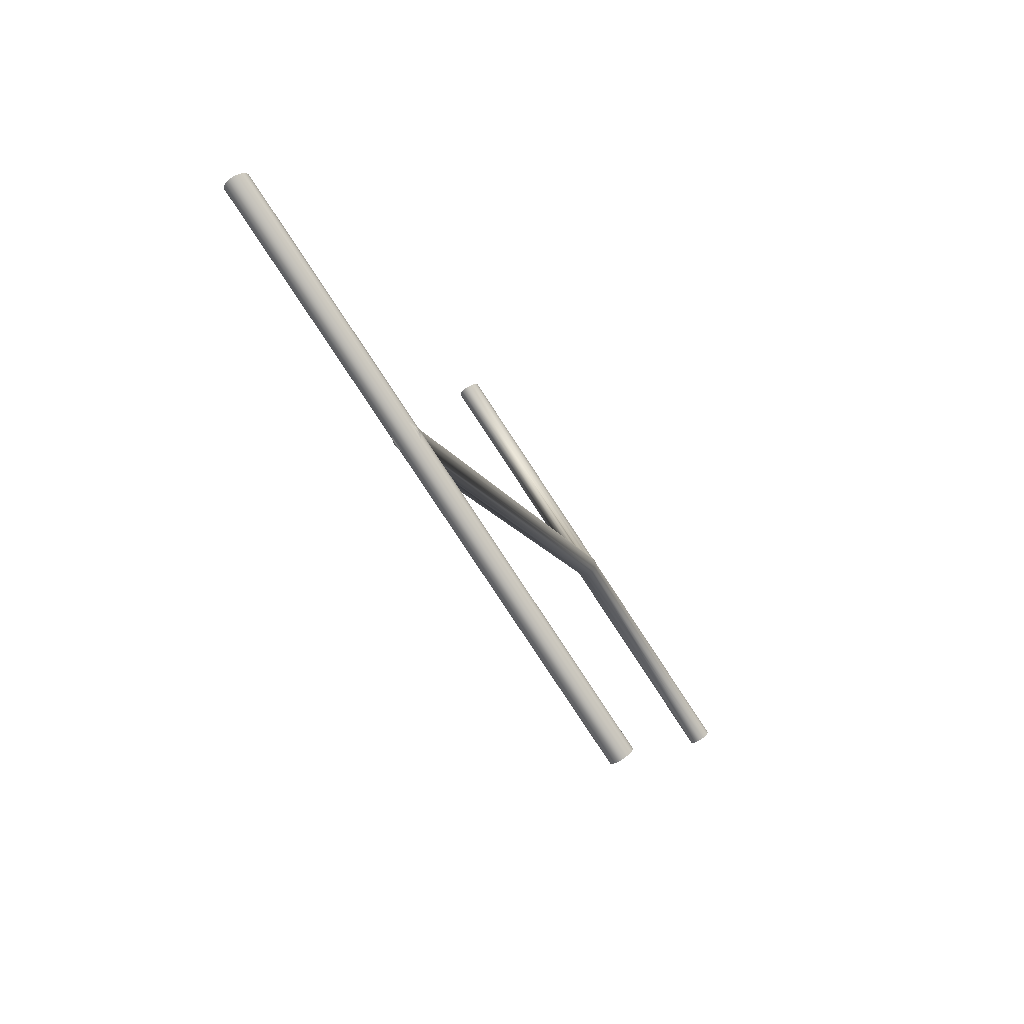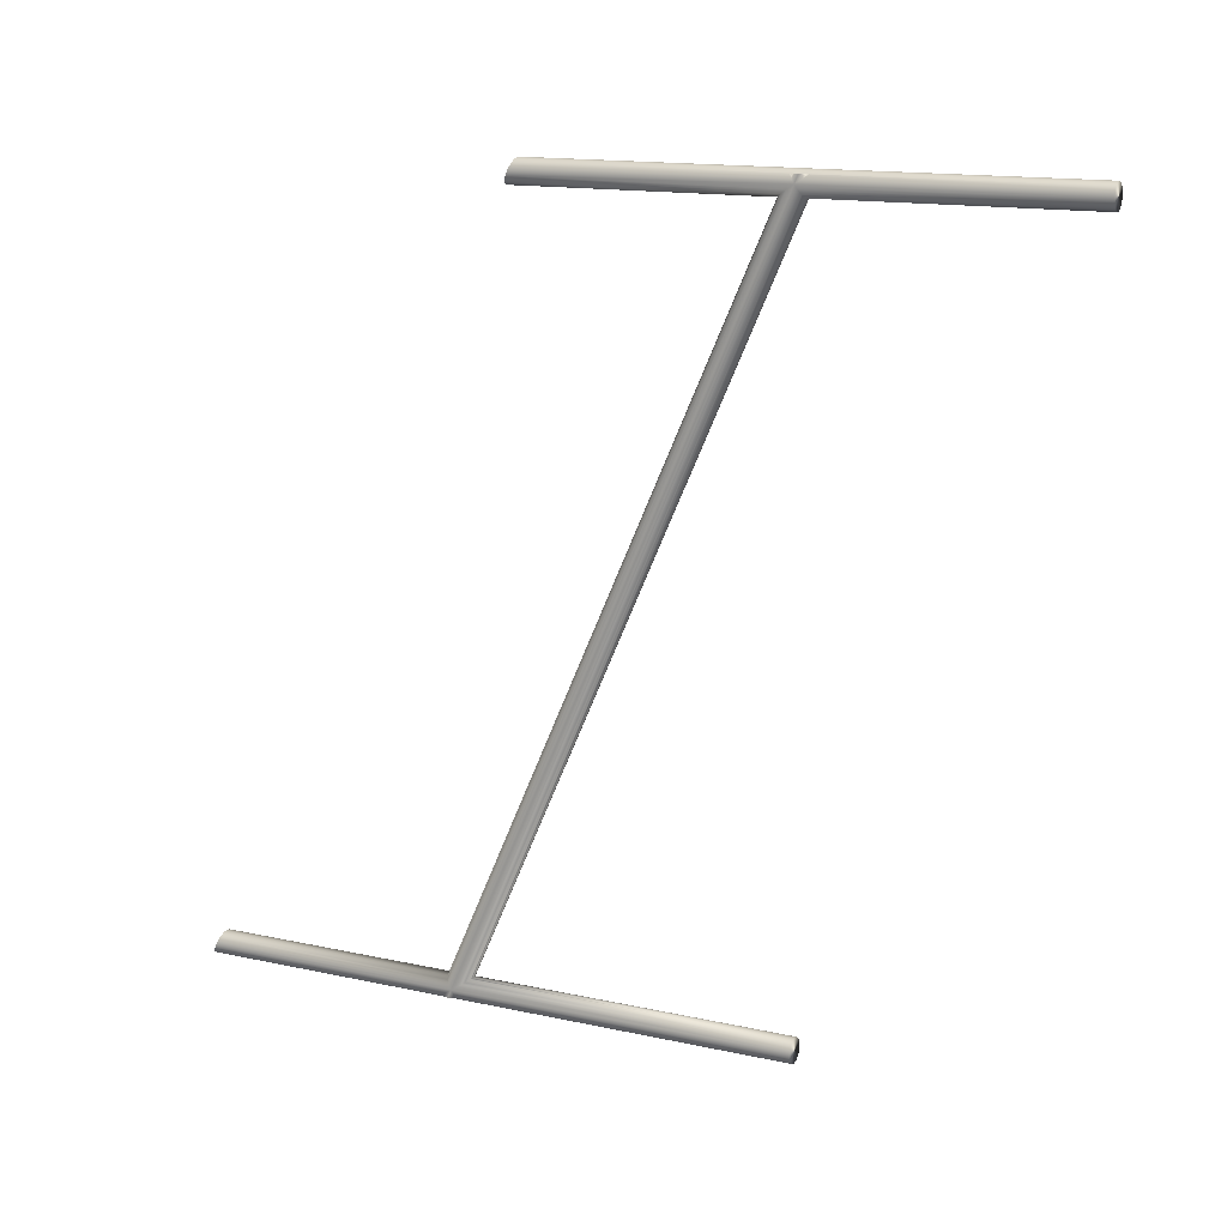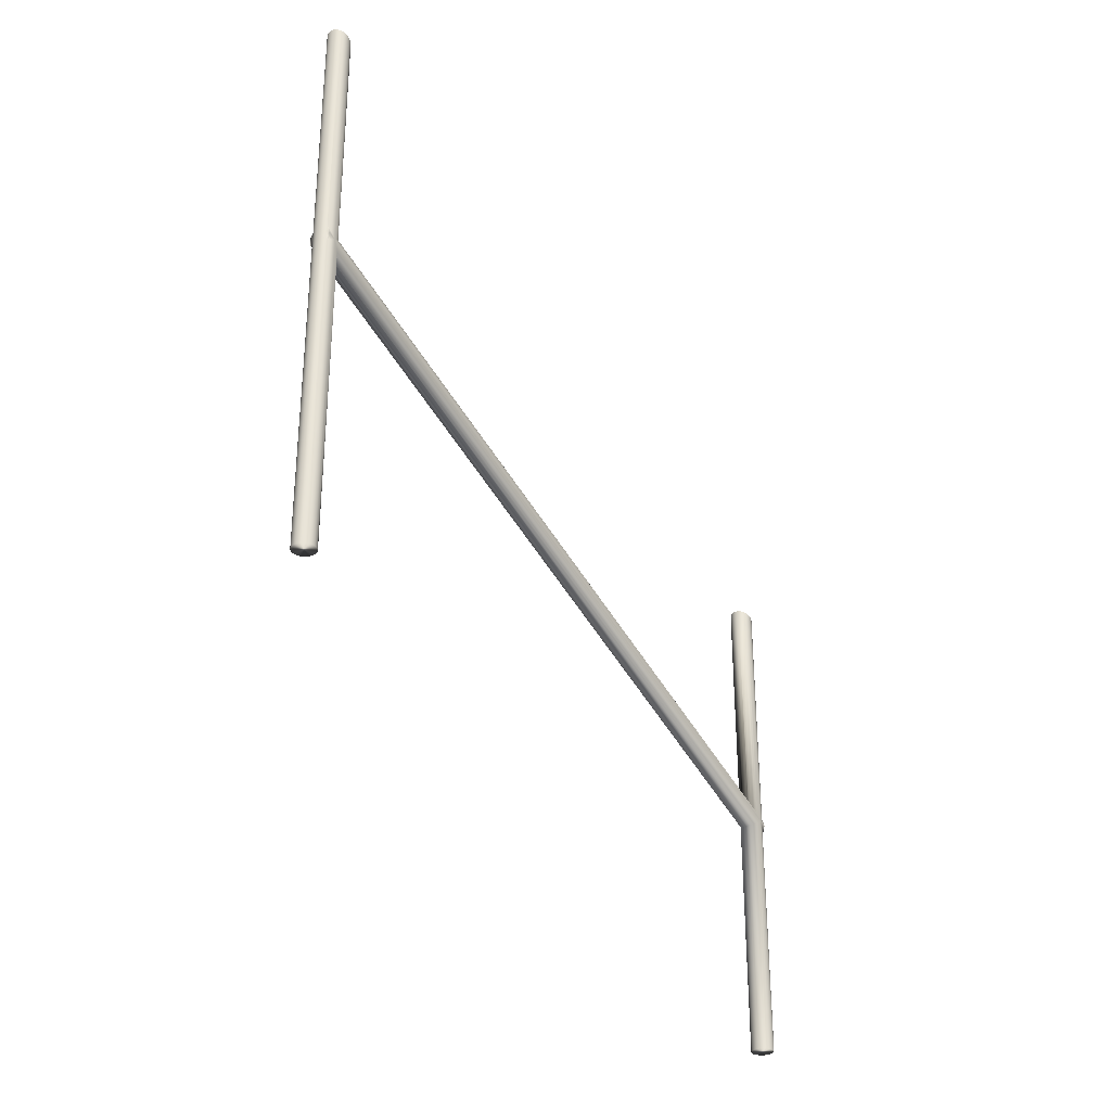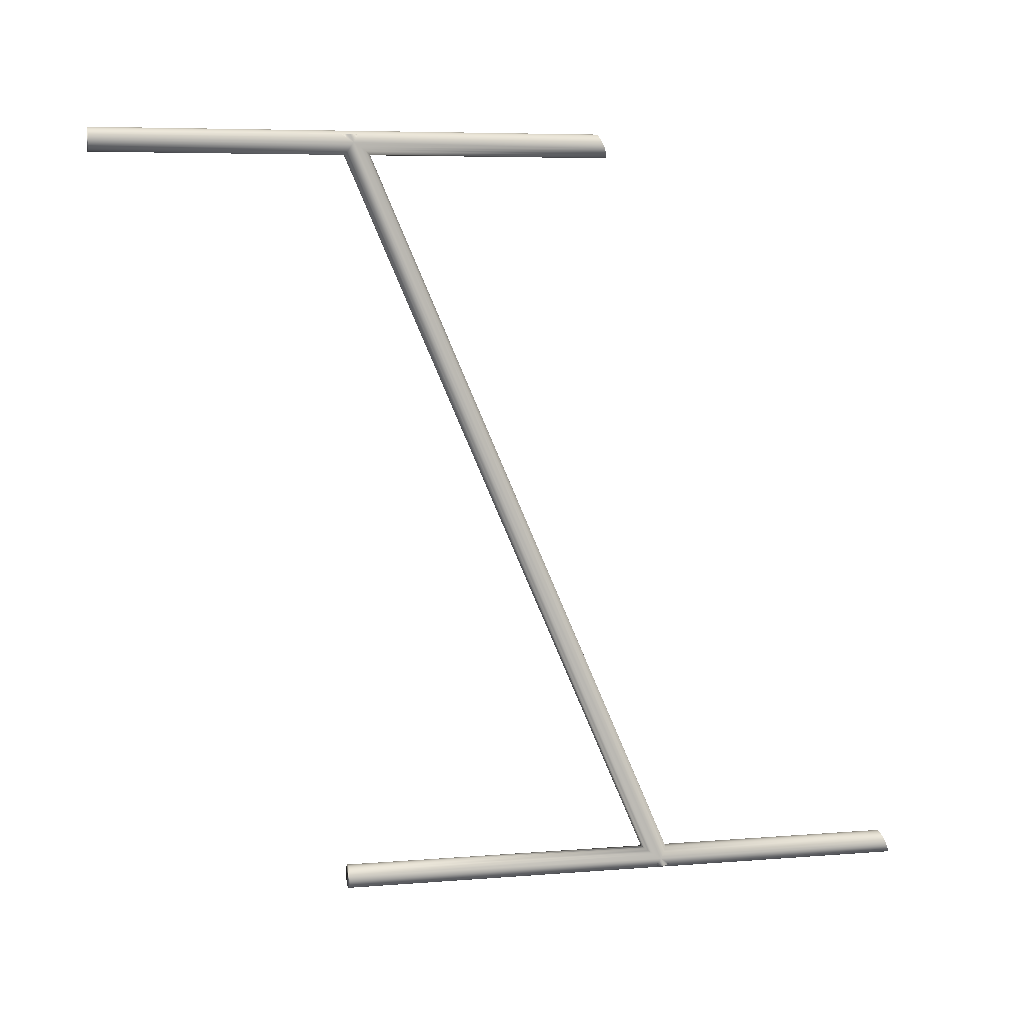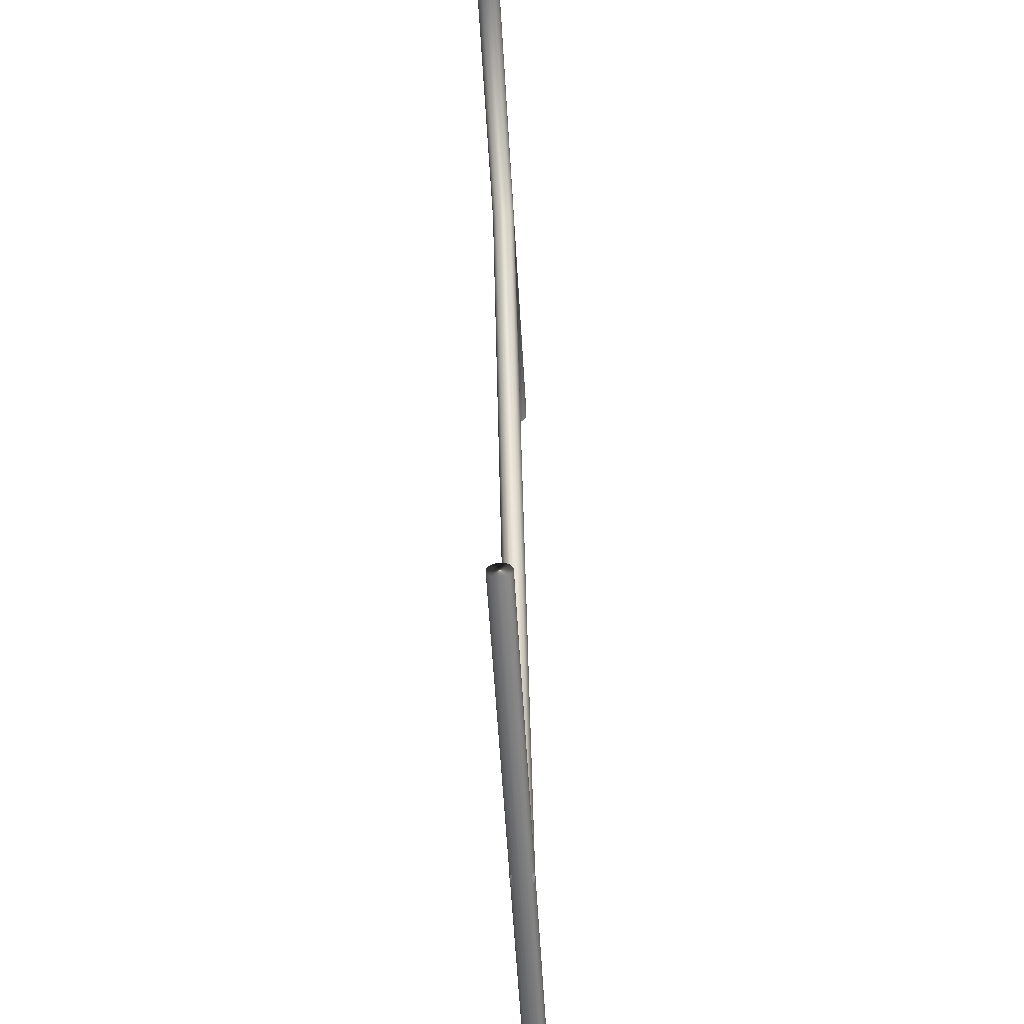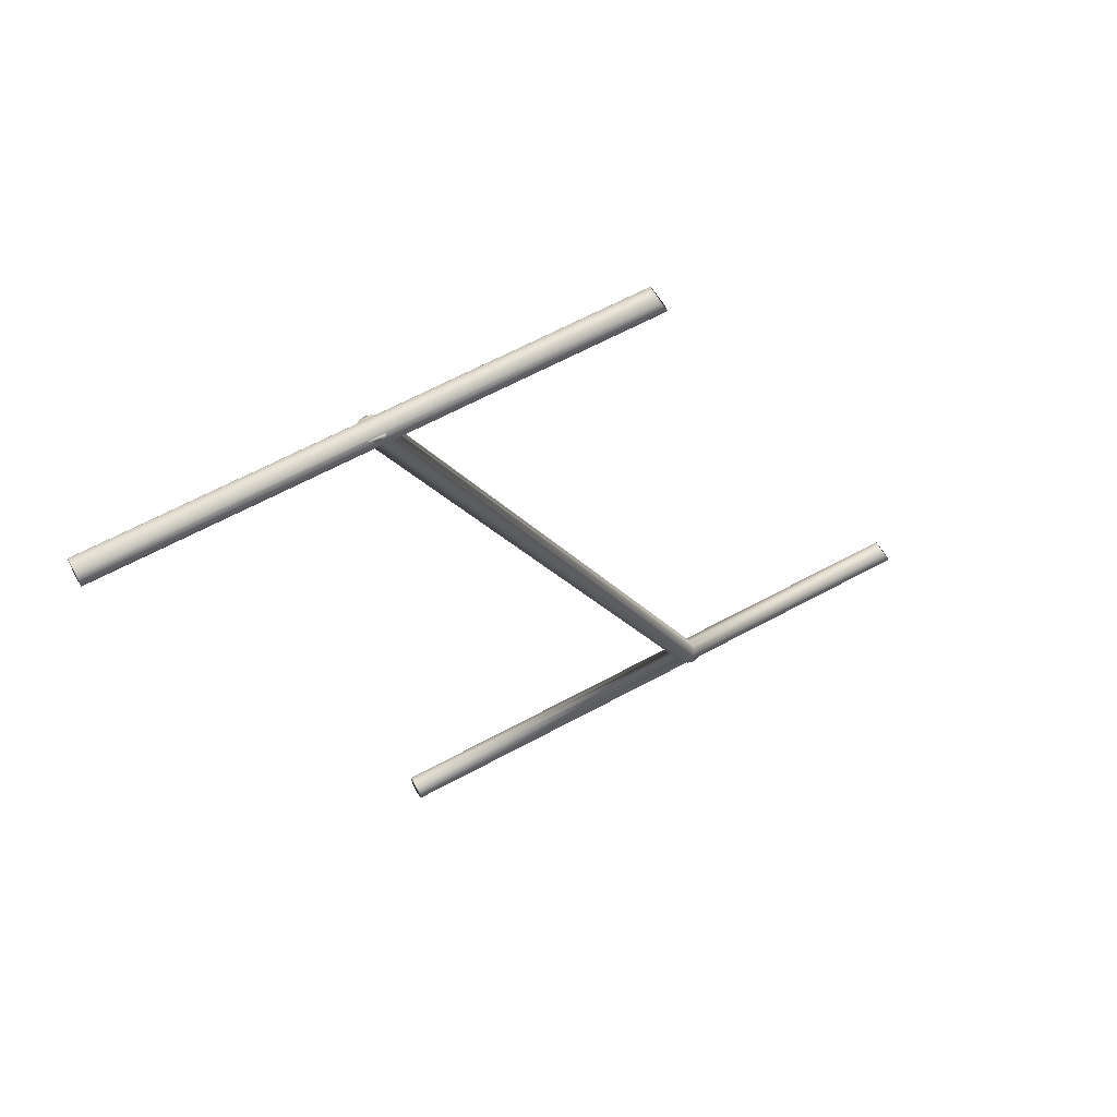
<metadata>
{"format":"obj","ext":"obj","renderer":"f3d","projection":"perspective","resolution":1024,"background":"white","views":[{"elev":-79.3,"azim":-146.8,"up":"+Z"},{"elev":14.8,"azim":-64.7,"up":"+Z"},{"elev":-30.6,"azim":-144.6,"up":"+Y"},{"elev":6.4,"azim":76.4,"up":"+Z"},{"elev":-58.2,"azim":3.4,"up":"+Z"},{"elev":62.8,"azim":61.1,"up":"+Z"}]}
</metadata>
<code>
v 86.7 2.673 233.7
v 86.7 1.317 233.8
v 86.7 2.666 233.8
v 86.7 1.325 233.8
v 86.7 2.659 233.8
v 86.7 1.333 233.8
v 86.7 2.652 233.8
v 86.71 1.34 233.8
v 86.71 2.647 233.8
v 86.71 1.346 233.8
v 86.72 1.351 233.8
v 86.7 1.351 233.7
v 86.7 2.679 233.7
v 86.71 1.381 233.7
v 86.71 2.685 233.7
v 86.71 1.29 233.7
v 86.71 -0.4333 233.7
v 86.7 -0.4333 233.7
v 86.73 -0.4333 233.7
v 86.73 2.689 233.7
v 86.74 -0.4333 233.7
v 86.74 2.692 233.7
v 86.76 -0.4333 233.7
v 86.76 2.693 233.7
v 86.77 2.692 233.7
v 86.77 -0.4333 233.7
v 86.79 2.689 233.7
v 86.79 -0.4333 233.7
v 86.8 2.685 233.7
v 86.8 -0.4333 233.7
v 86.8 1.29 233.7
v 86.81 -0.4333 233.7
v 86.81 1.296 233.7
v 86.82 1.303 233.7
v 86.8 1.381 233.7
v 86.81 2.679 233.7
v 86.82 1.351 233.7
v 86.82 2.673 233.7
v 86.82 1.317 233.8
v 86.82 2.666 233.8
v 86.82 1.325 233.8
v 86.82 2.659 233.8
v 86.82 1.333 233.8
v 86.81 2.652 233.8
v 86.81 1.34 233.8
v 86.8 2.647 233.8
v 86.8 1.346 233.8
v 86.79 1.351 233.8
v 86.79 2.642 233.8
v 86.78 1.355 233.8
v 86.77 2.64 233.8
v 86.77 1.358 233.8
v 86.76 2.639 233.8
v 86.76 1.358 233.8
v 86.75 1.358 233.8
v 86.74 2.64 233.8
v 86.73 1.355 233.8
v 86.73 2.642 233.8
v 86.7 -0.4333 233.8
v 86.7 -0.4333 233.8
v 86.7 1.31 233.8
v 86.7 -0.4333 233.7
v 86.7 1.303 233.7
v 86.7 1.296 233.7
v 86.7 1.281 233.8
v 86.7 -0.4333 233.8
v 86.71 1.264 233.8
v 86.71 -0.4333 233.8
v 86.71 1.25 233.8
v 86.72 1.238 233.8
v 86.73 -0.4333 233.8
v 86.73 1.229 233.8
v 86.74 -0.4333 233.8
v 86.74 1.226 233.8
v 86.75 1.224 233.8
v 86.75 1.223 233.8
v 86.76 -0.4333 233.8
v 86.76 1.222 233.8
v 86.76 1.223 233.8
v 86.77 -0.4333 233.8
v 86.77 1.224 233.8
v 86.78 1.226 233.8
v 86.78 1.229 233.8
v 86.79 -0.4333 233.8
v 86.79 1.238 233.8
v 86.8 -0.4333 233.8
v 86.8 1.25 233.8
v 86.81 1.264 233.8
v 86.81 -0.4333 233.8
v 86.82 1.281 233.8
v 86.82 -0.4333 233.8
v 86.82 -0.4333 233.8
v 86.82 1.31 233.8
v 86.82 -0.4333 233.7
v 86.81 1.304 233.7
v 86.81 1.367 233.7
v 86.82 1.319 233.7
v 86.82 1.352 233.7
v 86.82 1.335 233.7
v 86.7 1.367 233.7
v 86.7 1.304 233.7
v 86.7 1.352 233.7
v 86.7 1.319 233.7
v 86.7 1.335 233.7
v 86.7 0.9757 237.7
v 86.7 -0.3799 237.7
v 86.7 0.9687 237.7
v 86.7 -0.3724 237.7
v 86.7 0.9617 237.7
v 86.7 -0.3652 237.7
v 86.7 0.9551 237.7
v 86.7 -0.3585 237.7
v 86.71 -0.3525 237.7
v 86.7 -0.3434 237.7
v 86.7 0.9822 237.7
v 86.71 -0.327 237.6
v 86.71 0.9878 237.6
v 86.71 -0.3125 237.6
v 86.72 -0.3007 237.6
v 86.73 0.9921 237.6
v 86.73 -0.2919 237.6
v 86.74 0.9949 237.6
v 86.74 -0.2888 237.6
v 86.75 -0.2865 237.6
v 86.75 -0.2851 237.6
v 86.76 0.9958 237.6
v 86.76 -0.2847 237.6
v 86.76 -0.2851 237.6
v 86.77 0.9949 237.6
v 86.77 -0.2865 237.6
v 86.78 -0.2888 237.6
v 86.78 -0.2919 237.6
v 86.79 0.9921 237.6
v 86.79 -0.3007 237.6
v 86.8 0.9878 237.6
v 86.8 -0.3125 237.6
v 86.81 -0.327 237.6
v 86.81 0.9822 237.7
v 86.82 -0.3434 237.7
v 86.82 0.9757 237.7
v 86.82 -0.3799 237.7
v 86.82 0.9687 237.7
v 86.82 -0.3724 237.7
v 86.82 0.9617 237.7
v 86.82 -0.3652 237.7
v 86.81 0.9551 237.7
v 86.81 -0.3585 237.7
v 86.8 -0.3525 237.7
v 86.8 0.9495 237.7
v 86.8 -1.733 237.7
v 86.79 0.9452 237.7
v 86.79 -1.733 237.7
v 86.77 0.9425 237.7
v 86.77 -1.733 237.7
v 86.76 0.9416 237.7
v 86.76 -1.733 237.7
v 86.74 -1.733 237.7
v 86.74 0.9425 237.7
v 86.73 -1.733 237.7
v 86.73 0.9452 237.7
v 86.71 -1.733 237.7
v 86.71 0.9495 237.7
v 86.7 -1.733 237.7
v 86.7 -1.733 237.7
v 86.7 -0.3879 237.7
v 86.7 -1.733 237.7
v 86.7 -0.3956 237.7
v 86.7 -1.733 237.7
v 86.71 -0.4027 237.6
v 86.71 -1.733 237.6
v 86.71 -0.4089 237.6
v 86.72 -0.414 237.6
v 86.7 -0.4138 237.7
v 86.7 -1.733 237.7
v 86.71 -0.4433 237.7
v 86.8 -0.4433 237.7
v 86.81 -1.733 237.7
v 86.82 -0.4138 237.7
v 86.82 -1.733 237.7
v 86.82 -1.733 237.7
v 86.82 -0.3879 237.7
v 86.82 -1.733 237.7
v 86.82 -0.3956 237.7
v 86.81 -1.733 237.7
v 86.81 -0.4027 237.6
v 86.8 -1.733 237.6
v 86.8 -0.4089 237.6
v 86.79 -0.414 237.6
v 86.79 -1.733 237.6
v 86.78 -0.4178 237.6
v 86.77 -1.733 237.6
v 86.77 -0.4201 237.6
v 86.76 -1.733 237.6
v 86.76 -0.4209 237.6
v 86.75 -0.4201 237.6
v 86.74 -1.733 237.6
v 86.73 -0.4178 237.6
v 86.73 -1.733 237.6
v 86.7 -0.3639 237.7
v 86.7 -0.432 237.7
v 86.7 -0.4155 237.7
v 86.7 -0.3803 237.7
v 86.7 -0.3979 237.7
v 86.81 -0.432 237.7
v 86.82 -0.4155 237.7
v 86.82 -0.3979 237.7
v 86.82 -0.3803 237.7
v 86.81 -0.3639 237.7
f 1 2 3
f 3 2 4
f 3 4 5
f 5 4 6
f 5 6 7
f 7 6 8
f 7 8 9
f 9 8 10
f 9 10 11
f 2 1 12
f 12 1 13
f 12 13 14
f 14 13 15
f 14 15 16
f 16 15 17
f 16 17 18
f 17 15 19
f 19 15 20
f 19 20 21
f 21 20 22
f 21 22 23
f 23 22 24
f 23 24 25
f 23 25 26
f 26 25 27
f 26 27 28
f 28 27 29
f 28 29 30
f 30 29 31
f 30 31 32
f 32 31 33
f 32 33 34
f 31 29 35
f 35 29 36
f 35 36 37
f 37 36 38
f 37 38 39
f 39 38 40
f 39 40 41
f 41 40 42
f 41 42 43
f 43 42 44
f 43 44 45
f 45 44 46
f 45 46 47
f 47 46 48
f 48 46 49
f 48 49 50
f 50 49 51
f 50 51 52
f 52 51 53
f 52 53 54
f 54 53 55
f 55 53 56
f 55 56 57
f 57 56 58
f 57 58 11
f 11 58 9
f 59 2 60
f 60 2 61
f 60 61 62
f 62 61 63
f 62 63 18
f 18 63 64
f 18 64 16
f 2 59 65
f 65 59 66
f 65 66 67
f 67 66 68
f 67 68 69
f 69 68 70
f 70 68 71
f 70 71 72
f 72 71 73
f 72 73 74
f 74 73 75
f 75 73 76
f 76 73 77
f 76 77 78
f 78 77 79
f 79 77 80
f 79 80 81
f 81 80 82
f 82 80 83
f 83 80 84
f 83 84 85
f 85 84 86
f 85 86 87
f 87 86 88
f 88 86 89
f 88 89 90
f 90 89 91
f 90 91 39
f 39 91 92
f 39 92 93
f 93 92 94
f 93 94 34
f 34 94 32
f 3 5 1
f 1 5 13
f 13 5 7
f 13 7 15
f 15 7 9
f 15 9 20
f 20 9 58
f 20 58 22
f 22 58 56
f 22 56 24
f 24 56 53
f 24 53 25
f 25 53 51
f 25 51 27
f 27 51 49
f 27 49 29
f 29 49 46
f 29 46 36
f 36 46 44
f 36 44 38
f 38 44 42
f 38 42 40
f 60 62 59
f 59 62 66
f 66 62 18
f 66 18 68
f 68 18 17
f 68 17 71
f 71 17 19
f 71 19 73
f 73 19 21
f 73 21 77
f 77 21 23
f 77 23 80
f 80 23 26
f 80 26 84
f 84 26 28
f 84 28 86
f 86 28 30
f 86 30 89
f 89 30 32
f 89 32 91
f 91 32 94
f 91 94 92
f 31 35 95
f 95 35 96
f 95 96 97
f 97 96 98
f 97 98 99
f 14 16 100
f 100 16 101
f 100 101 102
f 102 101 103
f 102 103 104
f 35 37 96
f 96 37 98
f 98 37 39
f 98 39 99
f 99 39 93
f 99 93 97
f 97 93 34
f 97 34 95
f 95 34 33
f 95 33 31
f 12 102 2
f 2 102 104
f 2 104 61
f 61 104 103
f 61 103 63
f 63 103 101
f 63 101 64
f 64 101 16
f 14 100 12
f 12 100 102
f 105 106 107
f 107 106 108
f 107 108 109
f 109 108 110
f 109 110 111
f 111 110 112
f 111 112 113
f 106 105 114
f 114 105 115
f 114 115 116
f 116 115 117
f 116 117 118
f 118 117 119
f 119 117 120
f 119 120 121
f 121 120 122
f 121 122 123
f 123 122 124
f 124 122 125
f 125 122 126
f 125 126 127
f 127 126 128
f 128 126 129
f 128 129 130
f 130 129 131
f 131 129 132
f 132 129 133
f 132 133 134
f 134 133 135
f 134 135 136
f 136 135 137
f 137 135 138
f 137 138 139
f 139 138 140
f 139 140 141
f 141 140 142
f 141 142 143
f 143 142 144
f 143 144 145
f 145 144 146
f 145 146 147
f 147 146 148
f 148 146 149
f 148 149 150
f 150 149 151
f 150 151 152
f 152 151 153
f 152 153 154
f 154 153 155
f 154 155 156
f 156 155 157
f 157 155 158
f 157 158 159
f 159 158 160
f 159 160 161
f 161 160 162
f 161 162 113
f 113 162 111
f 163 106 164
f 164 106 165
f 164 165 166
f 166 165 167
f 166 167 168
f 168 167 169
f 168 169 170
f 170 169 171
f 170 171 172
f 106 163 173
f 173 163 174
f 173 174 175
f 175 174 161
f 175 161 113
f 148 150 176
f 176 150 177
f 176 177 178
f 178 177 179
f 178 179 141
f 141 179 180
f 141 180 181
f 181 180 182
f 181 182 183
f 183 182 184
f 183 184 185
f 185 184 186
f 185 186 187
f 187 186 188
f 188 186 189
f 188 189 190
f 190 189 191
f 190 191 192
f 192 191 193
f 192 193 194
f 194 193 195
f 195 193 196
f 195 196 197
f 197 196 198
f 197 198 172
f 172 198 170
f 107 109 105
f 105 109 115
f 115 109 111
f 115 111 117
f 117 111 162
f 117 162 120
f 120 162 160
f 120 160 122
f 122 160 158
f 122 158 126
f 126 158 155
f 126 155 129
f 129 155 153
f 129 153 133
f 133 153 151
f 133 151 135
f 135 151 149
f 135 149 138
f 138 149 146
f 138 146 140
f 140 146 144
f 140 144 142
f 164 166 163
f 163 166 174
f 174 166 168
f 174 168 161
f 161 168 170
f 161 170 159
f 159 170 198
f 159 198 157
f 157 198 196
f 157 196 156
f 156 196 193
f 156 193 154
f 154 193 191
f 154 191 152
f 152 191 189
f 152 189 150
f 150 189 186
f 150 186 177
f 177 186 184
f 177 184 179
f 179 184 182
f 179 182 180
f 113 199 175
f 175 199 200
f 200 199 201
f 201 199 202
f 201 202 203
f 173 201 106
f 106 201 203
f 106 203 108
f 108 203 202
f 108 202 110
f 110 202 199
f 110 199 112
f 112 199 113
f 175 200 173
f 173 200 201
f 176 178 204
f 204 178 205
f 205 178 141
f 205 141 206
f 206 141 143
f 206 143 207
f 207 143 145
f 207 145 208
f 208 145 147
f 208 147 148
f 41 141 39
f 39 141 181
f 39 181 90
f 90 181 183
f 90 183 88
f 88 183 185
f 88 185 87
f 87 185 187
f 87 187 85
f 85 187 188
f 85 188 83
f 83 188 190
f 83 190 82
f 82 190 192
f 82 192 81
f 81 192 79
f 79 192 194
f 79 194 78
f 78 194 76
f 76 194 195
f 76 195 75
f 75 195 74
f 74 195 197
f 74 197 72
f 72 197 172
f 72 172 70
f 70 172 171
f 70 171 69
f 69 171 169
f 69 169 67
f 67 169 167
f 67 167 65
f 65 167 165
f 65 165 2
f 2 165 106
f 2 106 4
f 4 106 114
f 4 114 6
f 6 114 116
f 6 116 8
f 8 116 118
f 8 118 10
f 10 118 119
f 10 119 11
f 11 119 121
f 11 121 57
f 57 121 123
f 57 123 55
f 55 123 124
f 55 124 125
f 141 41 139
f 139 41 43
f 139 43 137
f 137 43 45
f 137 45 136
f 136 45 47
f 136 47 134
f 134 47 48
f 134 48 132
f 132 48 50
f 132 50 131
f 131 50 52
f 131 52 130
f 130 52 128
f 128 52 54
f 128 54 127
f 127 54 125
f 125 54 55
f 148 176 208
f 208 176 204
f 208 204 207
f 207 204 205
f 207 205 206

</code>
